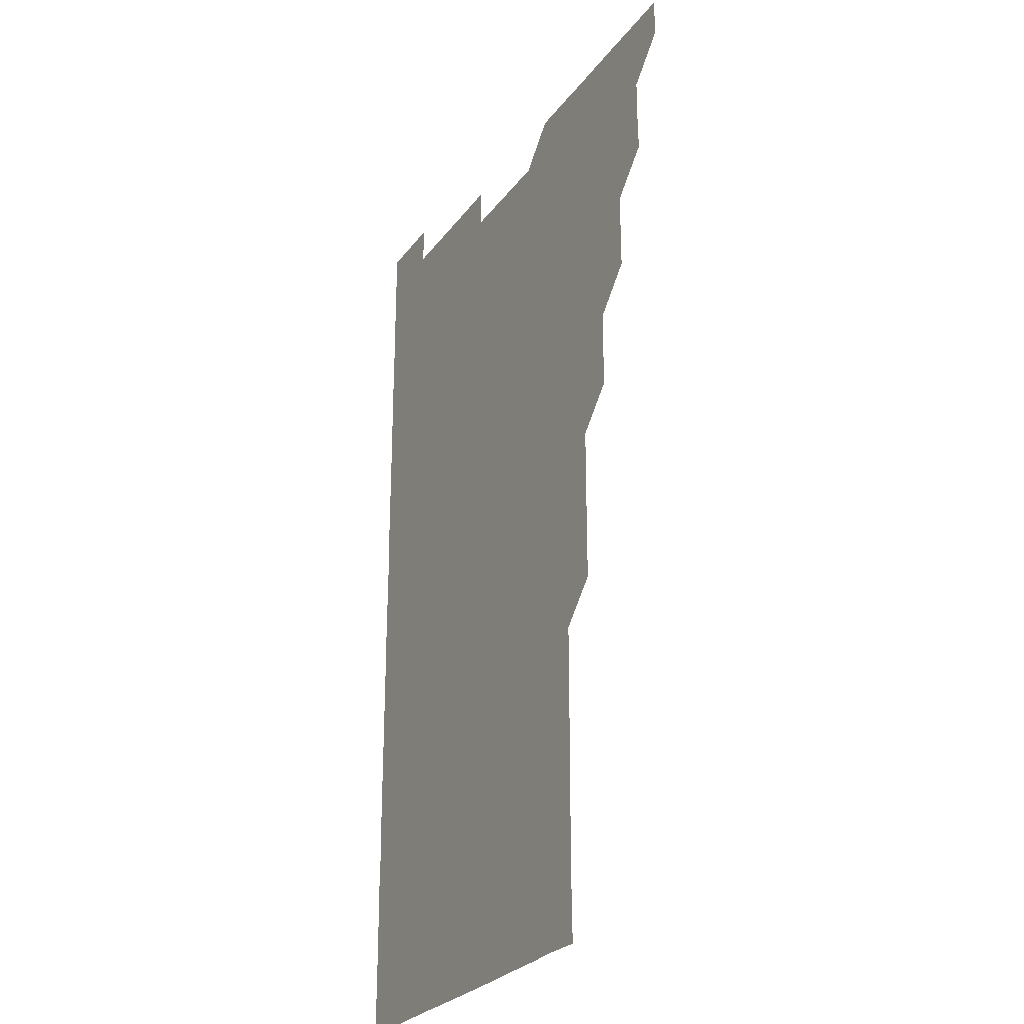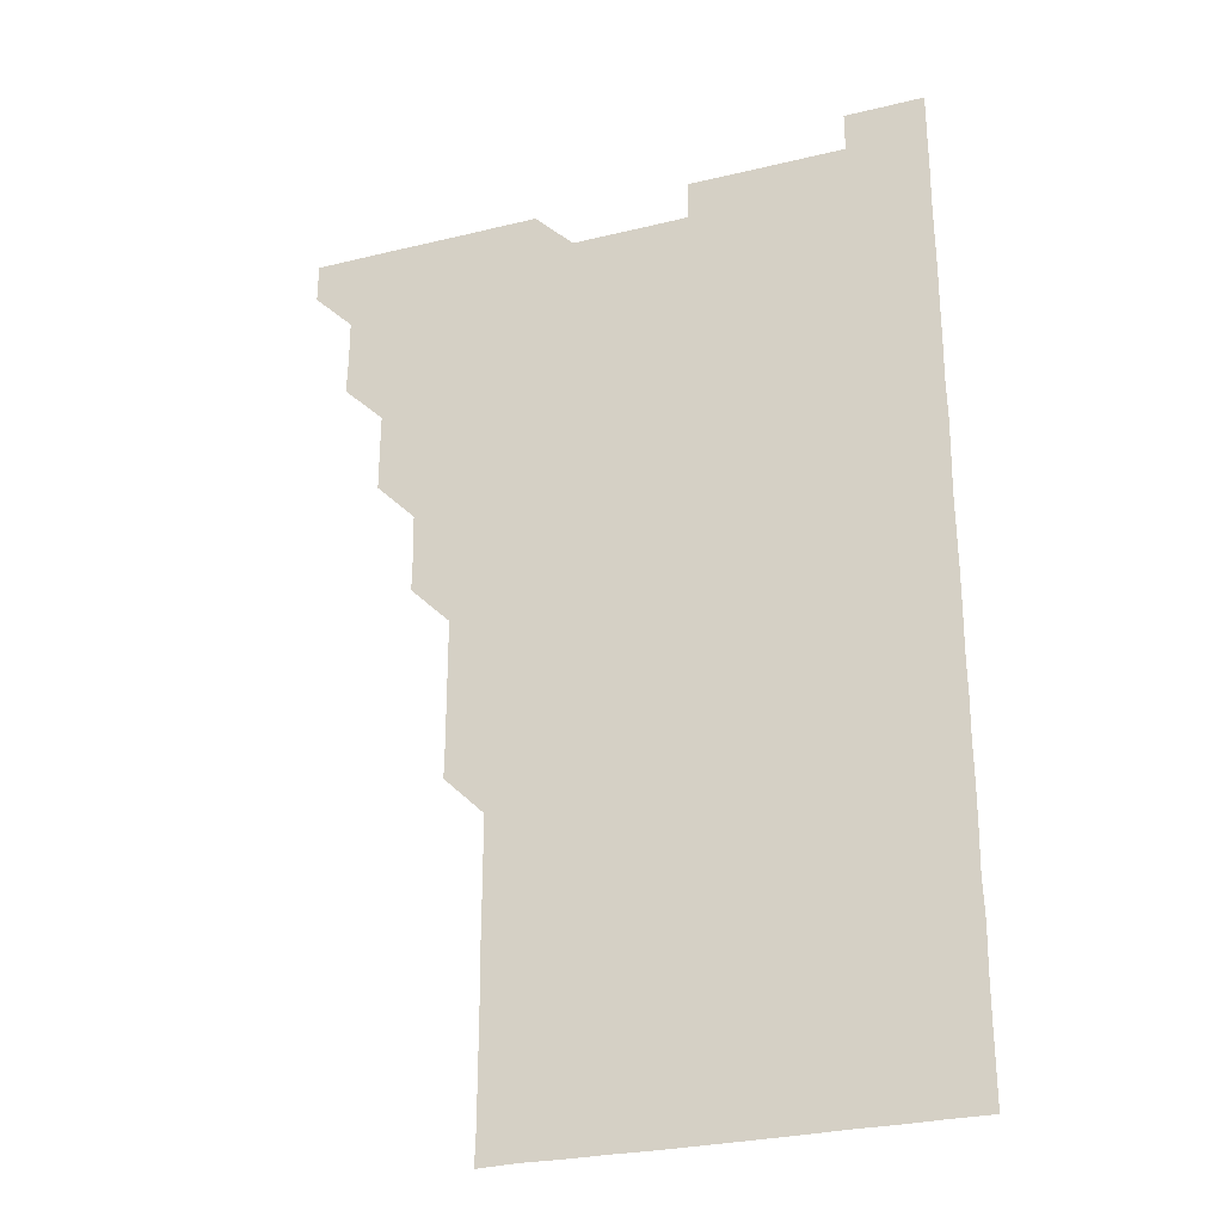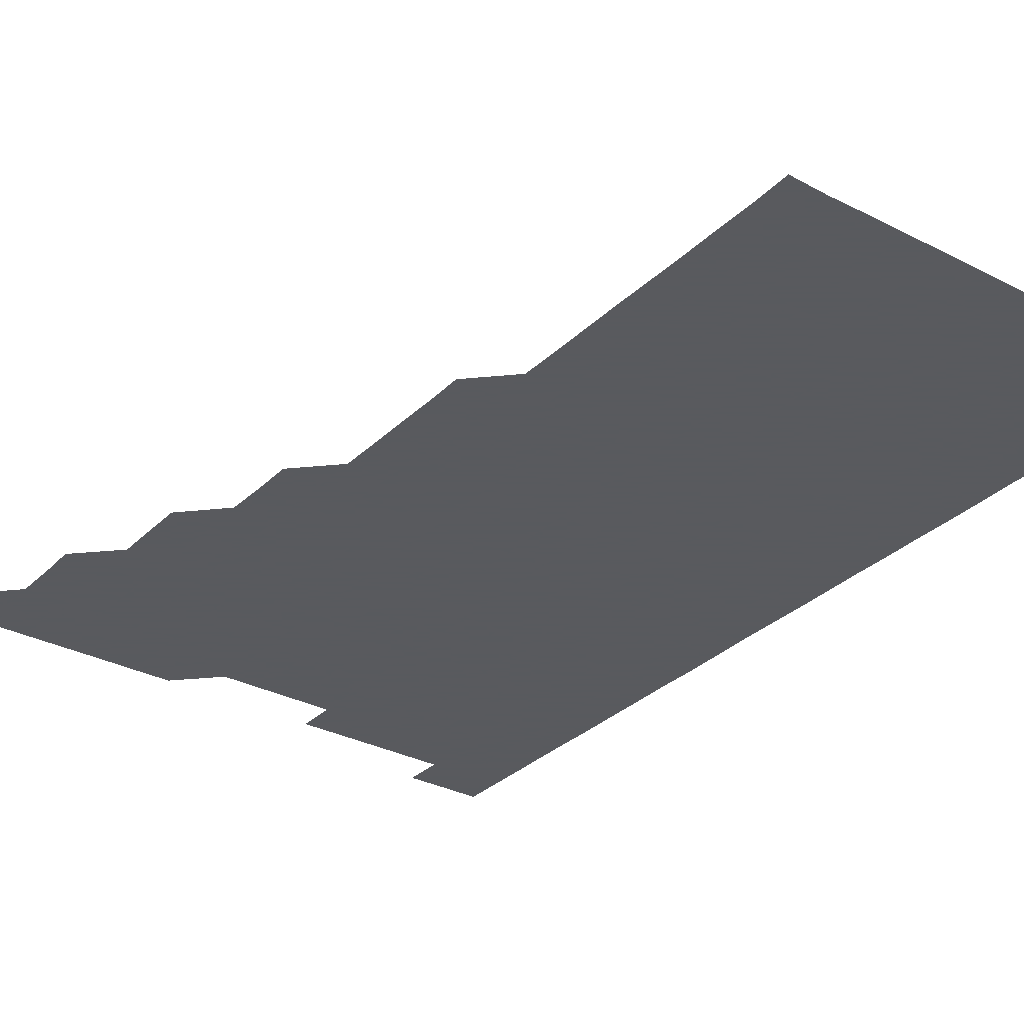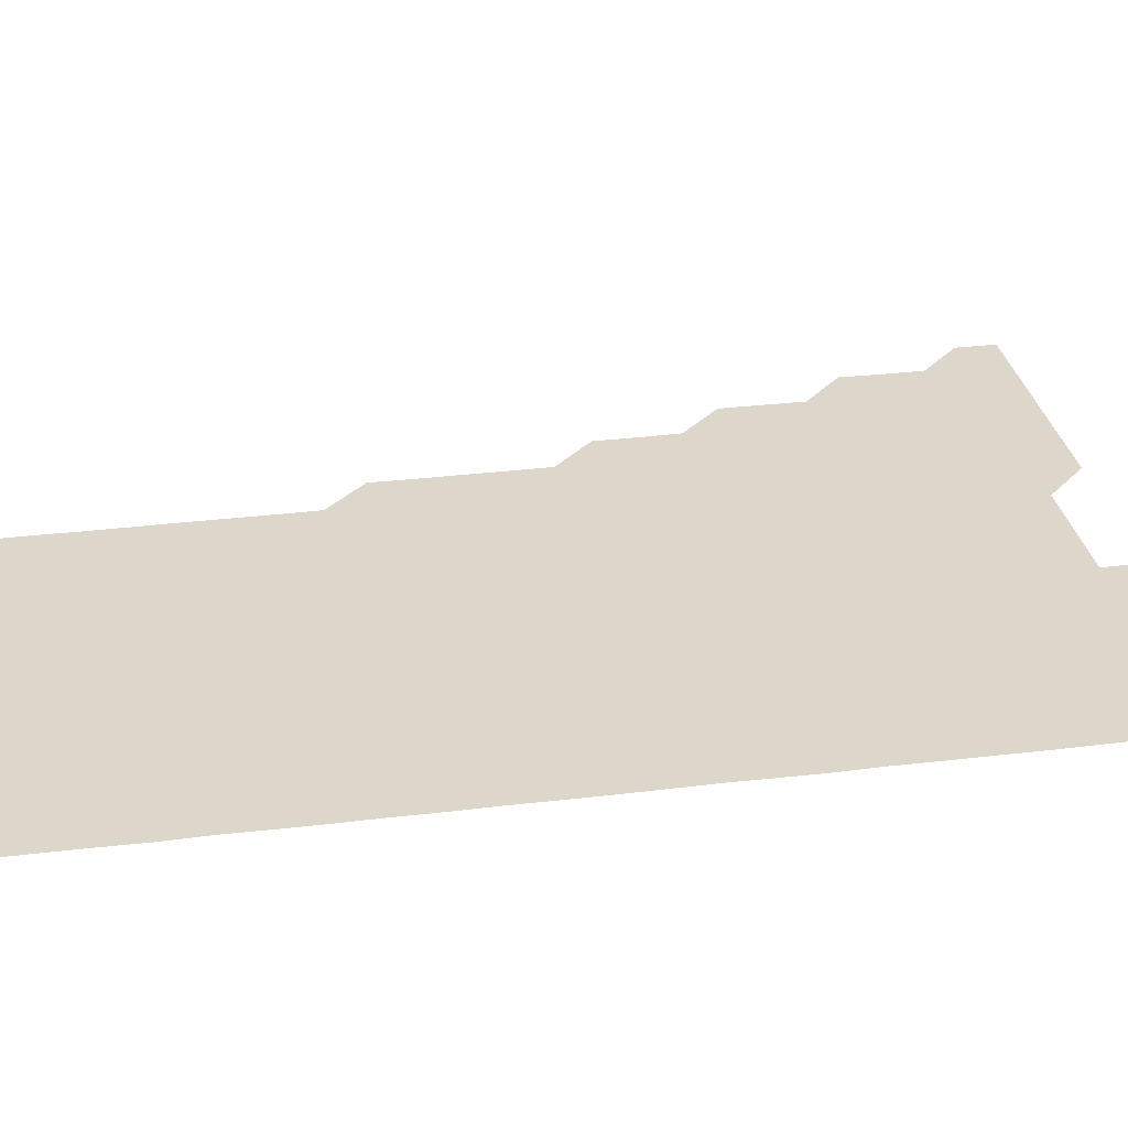
<metadata>
{"format":"obj","ext":"obj","renderer":"f3d","projection":"perspective","resolution":1024,"background":"white","views":[{"elev":-26.1,"azim":-117.9,"up":"+Y"},{"elev":-28.2,"azim":20.2,"up":"+Y"},{"elev":-31.2,"azim":-36.6,"up":"+Z"},{"elev":30.7,"azim":80.0,"up":"+Z"}]}
</metadata>
<code>
v 480.9 541 0
v 481 556 0
v 495.6 496 0
v 496.1 510.7 0
v 496 526 0
v 496.1 541 0
v 496 556 0
v 510.9 450.9 0
v 510.9 465.8 0
v 511 481 0
v 511.3 496.2 0
v 510.9 511 0
v 511.1 526 0
v 511.1 540.9 0
v 511 556.1 0
v 525.9 405.8 0
v 526.1 420.9 0
v 525.8 435.8 0
v 526.2 451.1 0
v 526 466.1 0
v 525.9 481 0
v 526 496 0
v 526.1 511 0
v 526.1 526 0
v 526.1 540.9 0
v 525.9 556.1 0
v 540.8 330.8 0
v 541.1 345.8 0
v 541 360.8 0
v 541 375.8 0
v 540.9 390.9 0
v 541 406 0
v 541 421 0
v 541.2 436.2 0
v 540.9 450.9 0
v 541.1 466 0
v 541.1 481.1 0
v 540.9 496 0
v 541 511 0
v 541 526 0
v 541 540.9 0
v 541 556 0
v 555.7 195.9 0
v 556.2 210.6 0
v 556.1 225.4 0
v 556.2 240.4 0
v 556.2 255.6 0
v 556 270.7 0
v 556.1 285.7 0
v 556.1 300.8 0
v 556 315.8 0
v 556.1 331.1 0
v 556 346 0
v 556 361 0
v 556 376 0
v 556 391 0
v 556.1 406.1 0
v 556 421 0
v 555.9 436 0
v 556.2 451.1 0
v 556 466 0
v 556 481 0
v 556.2 496 0
v 556 511 0
v 556 526 0
v 556 541 0
v 556 556.1 0
v 570.8 196.3 0
v 570.8 210.8 0
v 571.2 226.2 0
v 571.1 241.1 0
v 571.1 256 0
v 571.1 271.1 0
v 571 286 0
v 570.9 300.9 0
v 571.1 316.2 0
v 571.1 331.2 0
v 571.1 346 0
v 571.1 361.1 0
v 571 376 0
v 571.1 391.1 0
v 570.9 405.9 0
v 571.1 421.1 0
v 571 436 0
v 571 451 0
v 571 466 0
v 571 481 0
v 571 496 0
v 571.1 511 0
v 571 525.9 0
v 571 540.9 0
v 570.8 556.1 0
v 585.6 196 0
v 586.1 211.3 0
v 586.2 226.3 0
v 586 241 0
v 586.2 256.3 0
v 586.1 271.1 0
v 586 286 0
v 586.1 301.2 0
v 586 316 0
v 585.9 330.8 0
v 586.1 346.3 0
v 586.1 361 0
v 586 376 0
v 586 391 0
v 586 406.1 0
v 586.1 421.1 0
v 586 436 0
v 586 451 0
v 586.1 466.1 0
v 586 481 0
v 586 496 0
v 586 511 0
v 586 526 0
v 585.9 540.9 0
v 600.8 196 0
v 601.2 211 0
v 601 226 0
v 601 241.1 0
v 601 256 0
v 601 271 0
v 601 286.1 0
v 601 301 0
v 601 316.1 0
v 601.1 331.2 0
v 601 345.8 0
v 601 361.1 0
v 601 376.1 0
v 601.1 391.2 0
v 601 406 0
v 601 421 0
v 601 436 0
v 601 451 0
v 601 466 0
v 601 481 0
v 601.1 496 0
v 601 511 0
v 601 526.1 0
v 601 541 0
v 615.8 195.8 0
v 616 211.3 0
v 616.1 226.1 0
v 616 241 0
v 616 256.1 0
v 616 271 0
v 616 285.9 0
v 616 301.1 0
v 616 316.2 0
v 616 331.1 0
v 616 346 0
v 616 361.1 0
v 616 376 0
v 616 391.1 0
v 616 405.9 0
v 616 421.1 0
v 616 436 0
v 616 451.1 0
v 616 466 0
v 616 481 0
v 616 496 0
v 616 511 0
v 616.1 525.9 0
v 616 541 0
v 631 195.8 0
v 631 211 0
v 631 226.1 0
v 631 241.1 0
v 631 256.1 0
v 631 271 0
v 631 286.1 0
v 631 301 0
v 631 316 0
v 631 331 0
v 631 346.1 0
v 631 361 0
v 631 376.1 0
v 631 391 0
v 631 406 0
v 631 421.1 0
v 631 436 0
v 631 451 0
v 631 466 0
v 631 481 0
v 631 496 0
v 631 511 0
v 631 525.9 0
v 631 541.1 0
v 631 556.1 0
v 646 195.8 0
v 646 211.2 0
v 646 226.1 0
v 646 240.9 0
v 645.9 256.2 0
v 646.1 271.1 0
v 646 286 0
v 646 301.2 0
v 646 316.1 0
v 646 331 0
v 646 345.9 0
v 646 361.1 0
v 646 376 0
v 646 391 0
v 646 406 0
v 646 421.1 0
v 646 436 0
v 646 451.1 0
v 646 466 0
v 646 481.1 0
v 646 496 0
v 646 511 0
v 646 526 0
v 646 541 0
v 645.9 556 0
v 661.1 195.8 0
v 660.9 211.1 0
v 661 226 0
v 660.9 241.2 0
v 661.2 255.6 0
v 661 271 0
v 661 286 0
v 661 300.9 0
v 661 316 0
v 661 331.1 0
v 661 346.1 0
v 661 361 0
v 661 376.1 0
v 661 391 0
v 660.9 406.1 0
v 661 421 0
v 661 436 0
v 661 451 0
v 661 466 0
v 661 481 0
v 661 496 0
v 661 511 0
v 661 526 0
v 661 540.9 0
v 660.9 556 0
v 676.2 196 0
v 676 211 0
v 676 226.3 0
v 676 240.9 0
v 676 255.9 0
v 675.8 271.4 0
v 676 285.9 0
v 675.9 301.2 0
v 676 316.1 0
v 675.9 331.1 0
v 676 346 0
v 675.9 361.2 0
v 676 376 0
v 675.9 391.1 0
v 676.1 405.9 0
v 676 421 0
v 675.9 436.1 0
v 676 451 0
v 676 466 0
v 675.9 481.1 0
v 676 496 0
v 676 511 0
v 676 526 0
v 676 541 0
v 676 556 0
v 691.2 195.9 0
v 691 210.9 0
v 690.7 226.3 0
v 691 241 0
v 690.9 256.3 0
v 691.1 270.9 0
v 690.8 286.2 0
v 691 300.9 0
v 690.7 316.3 0
v 691 331 0
v 690.9 346.1 0
v 691 361 0
v 690.9 376.1 0
v 690.9 391 0
v 691 406 0
v 690.9 421.1 0
v 691.1 435.9 0
v 690.9 451.1 0
v 691 466 0
v 691 481 0
v 691 496 0
v 691 511 0
v 691 526 0
v 691 541 0
v 691 556 0
v 691 571 0
v 706.2 196 0
v 705.9 211.2 0
v 706.1 226 0
v 706 241 0
v 705.7 256.4 0
v 705.9 271 0
v 705.9 286.1 0
v 705.7 301.2 0
v 706 316 0
v 705.9 331.1 0
v 705.9 346 0
v 706 361 0
v 706 376.1 0
v 705.9 391 0
v 706 406 0
v 705.9 421.2 0
v 705.7 436.2 0
v 706 450.9 0
v 706 466 0
v 705.7 481.1 0
v 706 496 0
v 705.9 511 0
v 706 526 0
v 705.9 541 0
v 706 556 0
v 706 571 0
v 721.1 195.9 0
v 721 210.7 0
v 720.9 225.7 0
v 721 240.7 0
v 721.3 255.6 0
v 720.8 270.6 0
v 721.1 285.7 0
v 721.2 300.6 0
v 721 315.7 0
v 721.2 330.7 0
v 721 345.8 0
v 721.1 360.8 0
v 721.2 375.7 0
v 721 390.7 0
v 720.9 405.8 0
v 721.1 420.9 0
v 721.3 435.8 0
v 721 450.8 0
v 721.1 465.8 0
v 721.1 480.9 0
v 721.2 495.9 0
v 721 510.8 0
v 720.9 526 0
v 721.1 541 0
v 721 556 0
v 721 571 0
f 5 6 1
f 1 6 2
f 6 7 2
f 10 11 3
f 3 11 4
f 11 12 4
f 4 12 5
f 12 13 5
f 5 13 6
f 13 14 6
f 6 14 7
f 14 15 7
f 18 19 8
f 8 19 9
f 19 20 9
f 9 20 10
f 20 21 10
f 10 21 11
f 21 22 11
f 11 22 12
f 22 23 12
f 12 23 13
f 23 24 13
f 13 24 14
f 24 25 14
f 14 25 15
f 25 26 15
f 31 32 16
f 16 32 17
f 32 33 17
f 17 33 18
f 33 34 18
f 18 34 19
f 34 35 19
f 19 35 20
f 35 36 20
f 20 36 21
f 36 37 21
f 21 37 22
f 37 38 22
f 22 38 23
f 38 39 23
f 23 39 24
f 39 40 24
f 24 40 25
f 40 41 25
f 25 41 26
f 41 42 26
f 51 52 27
f 27 52 28
f 52 53 28
f 28 53 29
f 53 54 29
f 29 54 30
f 54 55 30
f 30 55 31
f 55 56 31
f 31 56 32
f 56 57 32
f 32 57 33
f 57 58 33
f 33 58 34
f 58 59 34
f 34 59 35
f 59 60 35
f 35 60 36
f 60 61 36
f 36 61 37
f 61 62 37
f 37 62 38
f 62 63 38
f 38 63 39
f 63 64 39
f 39 64 40
f 64 65 40
f 40 65 41
f 65 66 41
f 41 66 42
f 66 67 42
f 43 68 44
f 68 69 44
f 44 69 45
f 69 70 45
f 45 70 46
f 70 71 46
f 46 71 47
f 71 72 47
f 47 72 48
f 72 73 48
f 48 73 49
f 73 74 49
f 49 74 50
f 74 75 50
f 50 75 51
f 75 76 51
f 51 76 52
f 76 77 52
f 52 77 53
f 77 78 53
f 53 78 54
f 78 79 54
f 54 79 55
f 79 80 55
f 55 80 56
f 80 81 56
f 56 81 57
f 81 82 57
f 57 82 58
f 82 83 58
f 58 83 59
f 83 84 59
f 59 84 60
f 84 85 60
f 60 85 61
f 85 86 61
f 61 86 62
f 86 87 62
f 62 87 63
f 87 88 63
f 63 88 64
f 88 89 64
f 64 89 65
f 89 90 65
f 65 90 66
f 90 91 66
f 66 91 67
f 91 92 67
f 68 93 69
f 93 94 69
f 69 94 70
f 94 95 70
f 70 95 71
f 95 96 71
f 71 96 72
f 96 97 72
f 72 97 73
f 97 98 73
f 73 98 74
f 98 99 74
f 74 99 75
f 99 100 75
f 75 100 76
f 100 101 76
f 76 101 77
f 101 102 77
f 77 102 78
f 102 103 78
f 78 103 79
f 103 104 79
f 79 104 80
f 104 105 80
f 80 105 81
f 105 106 81
f 81 106 82
f 106 107 82
f 82 107 83
f 107 108 83
f 83 108 84
f 108 109 84
f 84 109 85
f 109 110 85
f 85 110 86
f 110 111 86
f 86 111 87
f 111 112 87
f 87 112 88
f 112 113 88
f 88 113 89
f 113 114 89
f 89 114 90
f 114 115 90
f 90 115 91
f 115 116 91
f 91 116 92
f 93 117 94
f 117 118 94
f 94 118 95
f 118 119 95
f 95 119 96
f 119 120 96
f 96 120 97
f 120 121 97
f 97 121 98
f 121 122 98
f 98 122 99
f 122 123 99
f 99 123 100
f 123 124 100
f 100 124 101
f 124 125 101
f 101 125 102
f 125 126 102
f 102 126 103
f 126 127 103
f 103 127 104
f 127 128 104
f 104 128 105
f 128 129 105
f 105 129 106
f 129 130 106
f 106 130 107
f 130 131 107
f 107 131 108
f 131 132 108
f 108 132 109
f 132 133 109
f 109 133 110
f 133 134 110
f 110 134 111
f 134 135 111
f 111 135 112
f 135 136 112
f 112 136 113
f 136 137 113
f 113 137 114
f 137 138 114
f 114 138 115
f 138 139 115
f 115 139 116
f 139 140 116
f 117 141 118
f 141 142 118
f 118 142 119
f 142 143 119
f 119 143 120
f 143 144 120
f 120 144 121
f 144 145 121
f 121 145 122
f 145 146 122
f 122 146 123
f 146 147 123
f 123 147 124
f 147 148 124
f 124 148 125
f 148 149 125
f 125 149 126
f 149 150 126
f 126 150 127
f 150 151 127
f 127 151 128
f 151 152 128
f 128 152 129
f 152 153 129
f 129 153 130
f 153 154 130
f 130 154 131
f 154 155 131
f 131 155 132
f 155 156 132
f 132 156 133
f 156 157 133
f 133 157 134
f 157 158 134
f 134 158 135
f 158 159 135
f 135 159 136
f 159 160 136
f 136 160 137
f 160 161 137
f 137 161 138
f 161 162 138
f 138 162 139
f 162 163 139
f 139 163 140
f 163 164 140
f 141 165 142
f 165 166 142
f 142 166 143
f 166 167 143
f 143 167 144
f 167 168 144
f 144 168 145
f 168 169 145
f 145 169 146
f 169 170 146
f 146 170 147
f 170 171 147
f 147 171 148
f 171 172 148
f 148 172 149
f 172 173 149
f 149 173 150
f 173 174 150
f 150 174 151
f 174 175 151
f 151 175 152
f 175 176 152
f 152 176 153
f 176 177 153
f 153 177 154
f 177 178 154
f 154 178 155
f 178 179 155
f 155 179 156
f 179 180 156
f 156 180 157
f 180 181 157
f 157 181 158
f 181 182 158
f 158 182 159
f 182 183 159
f 159 183 160
f 183 184 160
f 160 184 161
f 184 185 161
f 161 185 162
f 185 186 162
f 162 186 163
f 186 187 163
f 163 187 164
f 187 188 164
f 165 190 166
f 190 191 166
f 166 191 167
f 191 192 167
f 167 192 168
f 192 193 168
f 168 193 169
f 193 194 169
f 169 194 170
f 194 195 170
f 170 195 171
f 195 196 171
f 171 196 172
f 196 197 172
f 172 197 173
f 197 198 173
f 173 198 174
f 198 199 174
f 174 199 175
f 199 200 175
f 175 200 176
f 200 201 176
f 176 201 177
f 201 202 177
f 177 202 178
f 202 203 178
f 178 203 179
f 203 204 179
f 179 204 180
f 204 205 180
f 180 205 181
f 205 206 181
f 181 206 182
f 206 207 182
f 182 207 183
f 207 208 183
f 183 208 184
f 208 209 184
f 184 209 185
f 209 210 185
f 185 210 186
f 210 211 186
f 186 211 187
f 211 212 187
f 187 212 188
f 212 213 188
f 188 213 189
f 213 214 189
f 190 215 191
f 215 216 191
f 191 216 192
f 216 217 192
f 192 217 193
f 217 218 193
f 193 218 194
f 218 219 194
f 194 219 195
f 219 220 195
f 195 220 196
f 220 221 196
f 196 221 197
f 221 222 197
f 197 222 198
f 222 223 198
f 198 223 199
f 223 224 199
f 199 224 200
f 224 225 200
f 200 225 201
f 225 226 201
f 201 226 202
f 226 227 202
f 202 227 203
f 227 228 203
f 203 228 204
f 228 229 204
f 204 229 205
f 229 230 205
f 205 230 206
f 230 231 206
f 206 231 207
f 231 232 207
f 207 232 208
f 232 233 208
f 208 233 209
f 233 234 209
f 209 234 210
f 234 235 210
f 210 235 211
f 235 236 211
f 211 236 212
f 236 237 212
f 212 237 213
f 237 238 213
f 213 238 214
f 238 239 214
f 215 240 216
f 240 241 216
f 216 241 217
f 241 242 217
f 217 242 218
f 242 243 218
f 218 243 219
f 243 244 219
f 219 244 220
f 244 245 220
f 220 245 221
f 245 246 221
f 221 246 222
f 246 247 222
f 222 247 223
f 247 248 223
f 223 248 224
f 248 249 224
f 224 249 225
f 249 250 225
f 225 250 226
f 250 251 226
f 226 251 227
f 251 252 227
f 227 252 228
f 252 253 228
f 228 253 229
f 253 254 229
f 229 254 230
f 254 255 230
f 230 255 231
f 255 256 231
f 231 256 232
f 256 257 232
f 232 257 233
f 257 258 233
f 233 258 234
f 258 259 234
f 234 259 235
f 259 260 235
f 235 260 236
f 260 261 236
f 236 261 237
f 261 262 237
f 237 262 238
f 262 263 238
f 238 263 239
f 263 264 239
f 240 265 241
f 265 266 241
f 241 266 242
f 266 267 242
f 242 267 243
f 267 268 243
f 243 268 244
f 268 269 244
f 244 269 245
f 269 270 245
f 245 270 246
f 270 271 246
f 246 271 247
f 271 272 247
f 247 272 248
f 272 273 248
f 248 273 249
f 273 274 249
f 249 274 250
f 274 275 250
f 250 275 251
f 275 276 251
f 251 276 252
f 276 277 252
f 252 277 253
f 277 278 253
f 253 278 254
f 278 279 254
f 254 279 255
f 279 280 255
f 255 280 256
f 280 281 256
f 256 281 257
f 281 282 257
f 257 282 258
f 282 283 258
f 258 283 259
f 283 284 259
f 259 284 260
f 284 285 260
f 260 285 261
f 285 286 261
f 261 286 262
f 286 287 262
f 262 287 263
f 287 288 263
f 263 288 264
f 288 289 264
f 265 291 266
f 291 292 266
f 266 292 267
f 292 293 267
f 267 293 268
f 293 294 268
f 268 294 269
f 294 295 269
f 269 295 270
f 295 296 270
f 270 296 271
f 296 297 271
f 271 297 272
f 297 298 272
f 272 298 273
f 298 299 273
f 273 299 274
f 299 300 274
f 274 300 275
f 300 301 275
f 275 301 276
f 301 302 276
f 276 302 277
f 302 303 277
f 277 303 278
f 303 304 278
f 278 304 279
f 304 305 279
f 279 305 280
f 305 306 280
f 280 306 281
f 306 307 281
f 281 307 282
f 307 308 282
f 282 308 283
f 308 309 283
f 283 309 284
f 309 310 284
f 284 310 285
f 310 311 285
f 285 311 286
f 311 312 286
f 286 312 287
f 312 313 287
f 287 313 288
f 313 314 288
f 288 314 289
f 314 315 289
f 289 315 290
f 315 316 290
f 291 317 292
f 317 318 292
f 292 318 293
f 318 319 293
f 293 319 294
f 319 320 294
f 294 320 295
f 320 321 295
f 295 321 296
f 321 322 296
f 296 322 297
f 322 323 297
f 297 323 298
f 323 324 298
f 298 324 299
f 324 325 299
f 299 325 300
f 325 326 300
f 300 326 301
f 326 327 301
f 301 327 302
f 327 328 302
f 302 328 303
f 328 329 303
f 303 329 304
f 329 330 304
f 304 330 305
f 330 331 305
f 305 331 306
f 331 332 306
f 306 332 307
f 332 333 307
f 307 333 308
f 333 334 308
f 308 334 309
f 334 335 309
f 309 335 310
f 335 336 310
f 310 336 311
f 336 337 311
f 311 337 312
f 337 338 312
f 312 338 313
f 338 339 313
f 313 339 314
f 339 340 314
f 314 340 315
f 340 341 315
f 315 341 316
f 341 342 316

</code>
